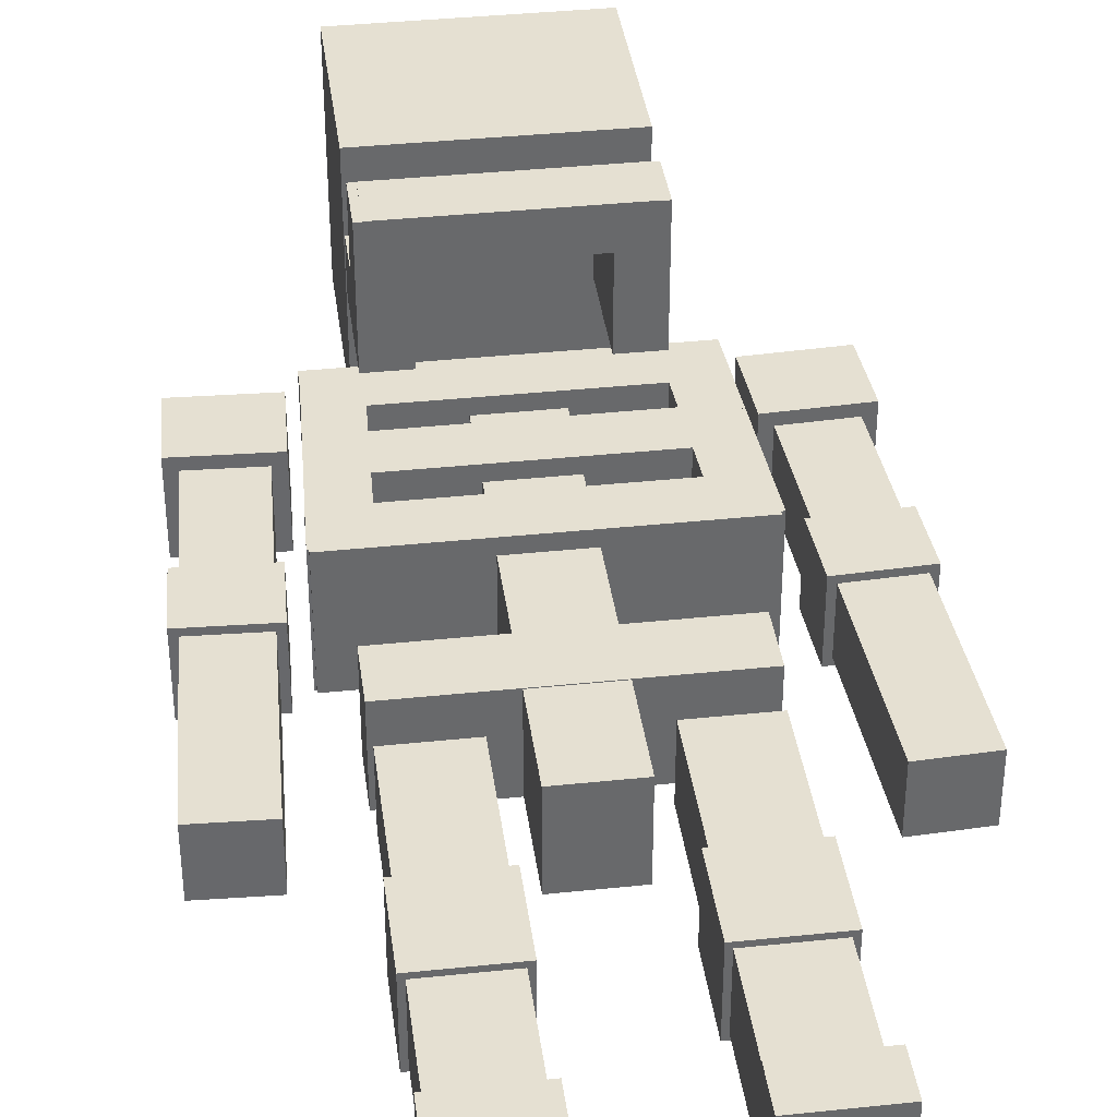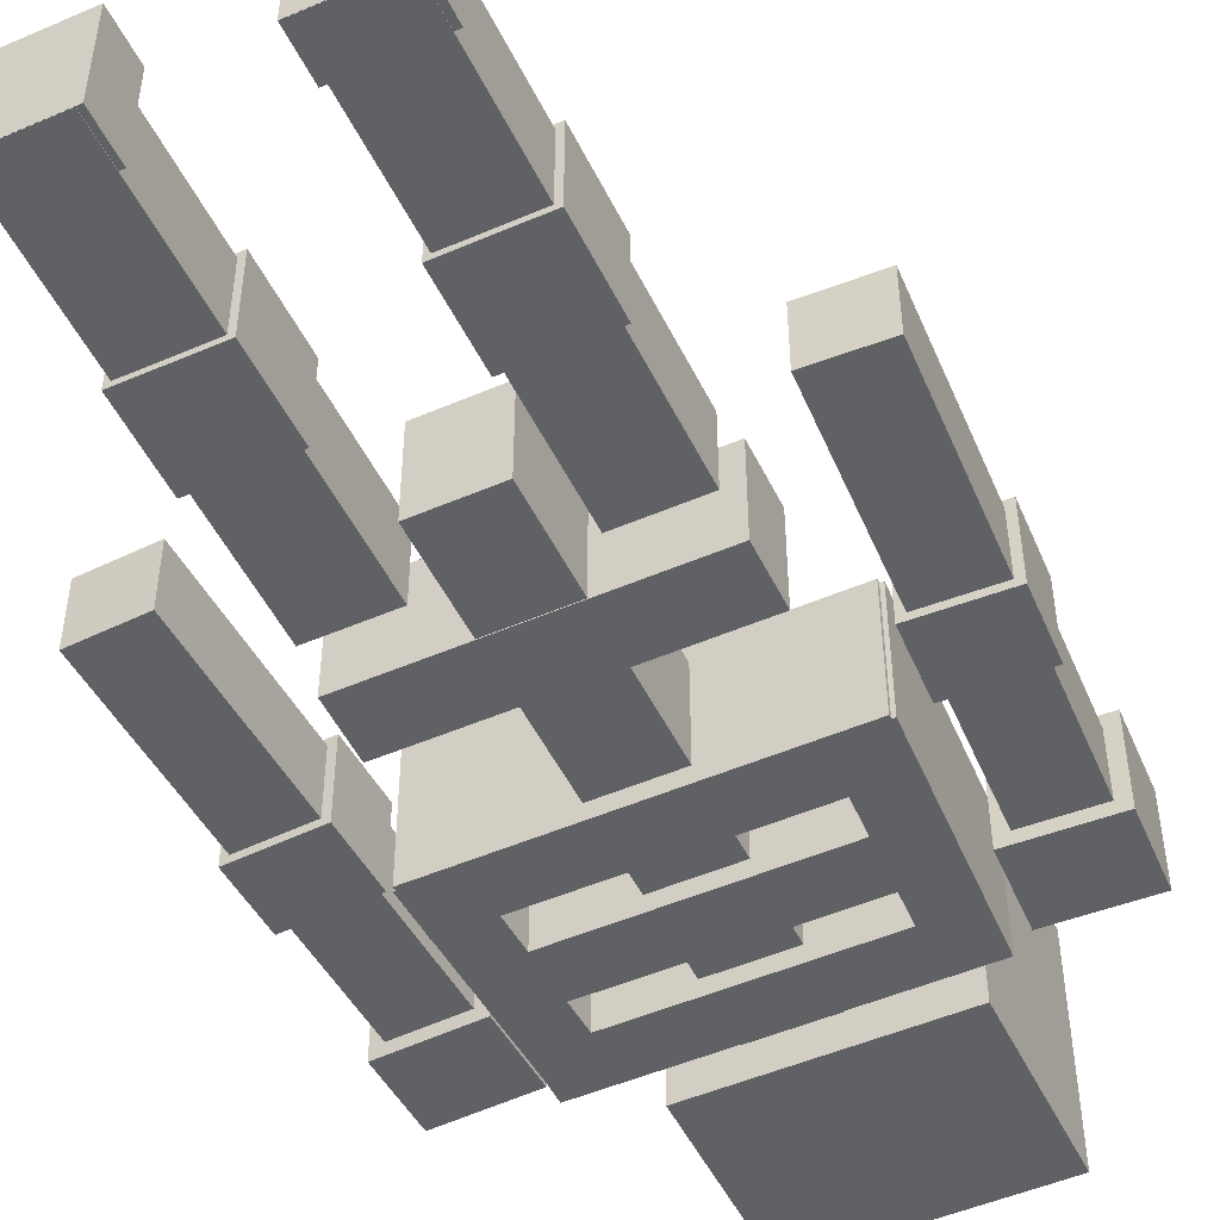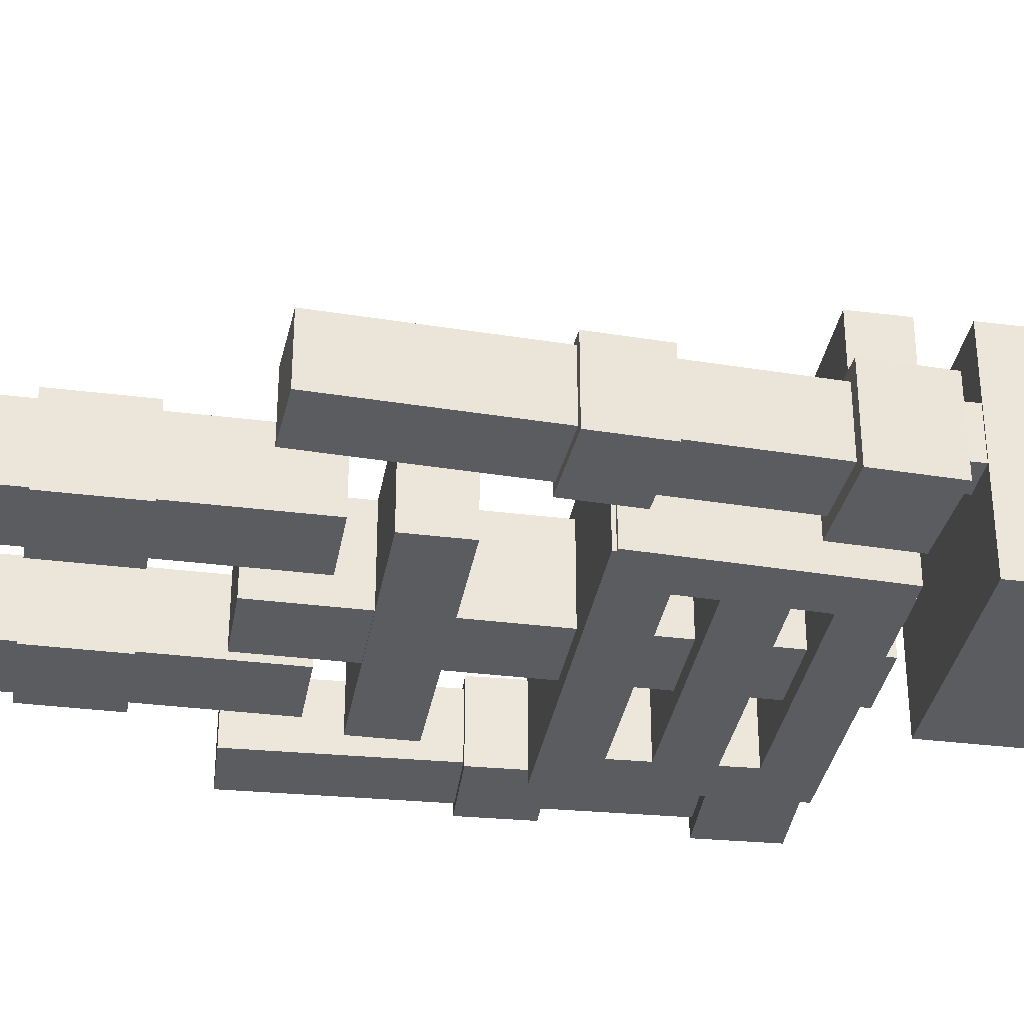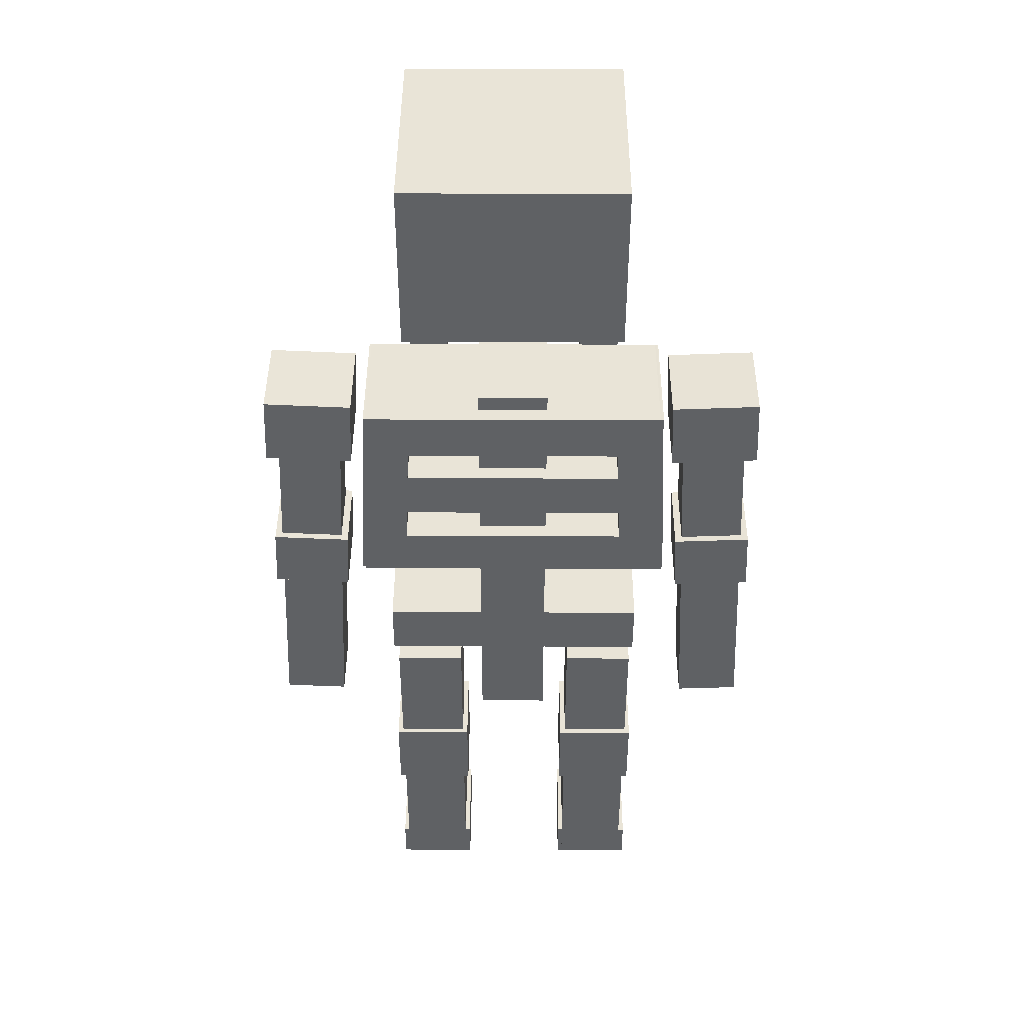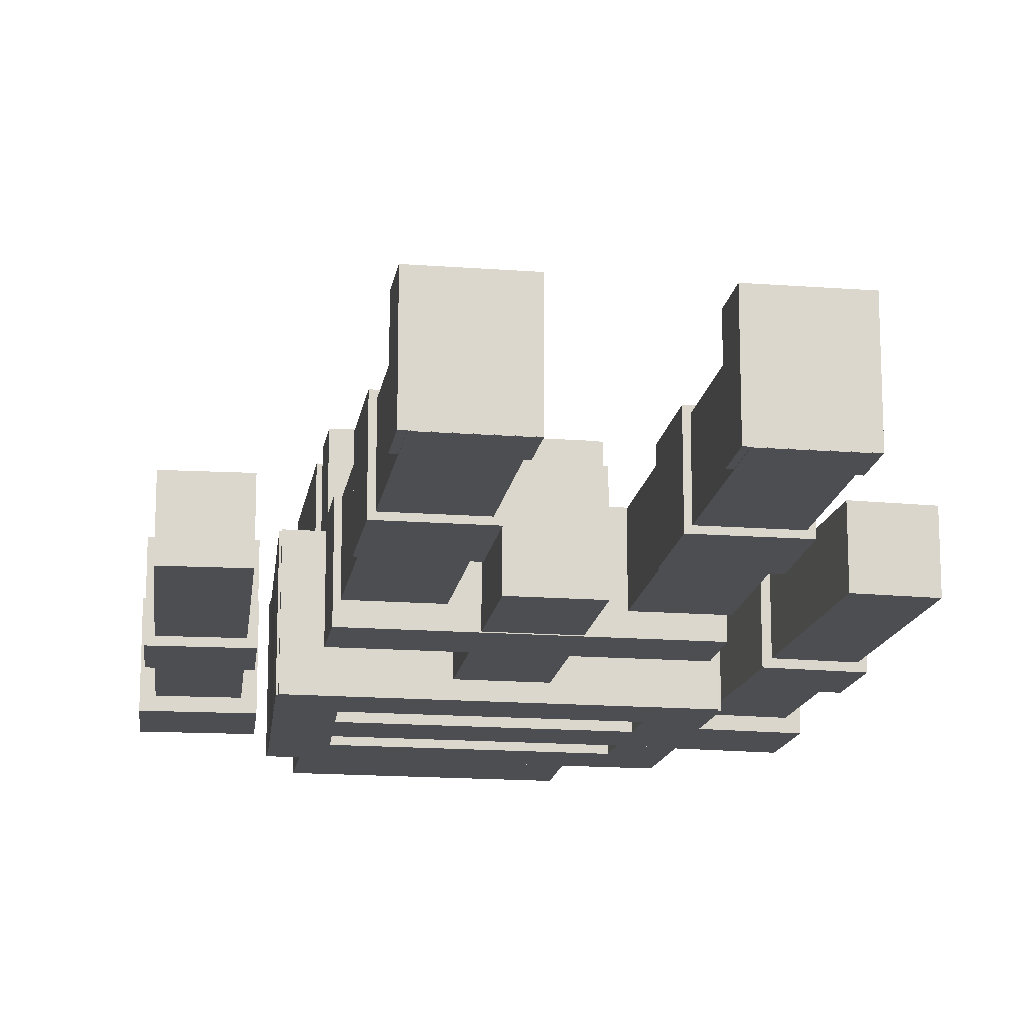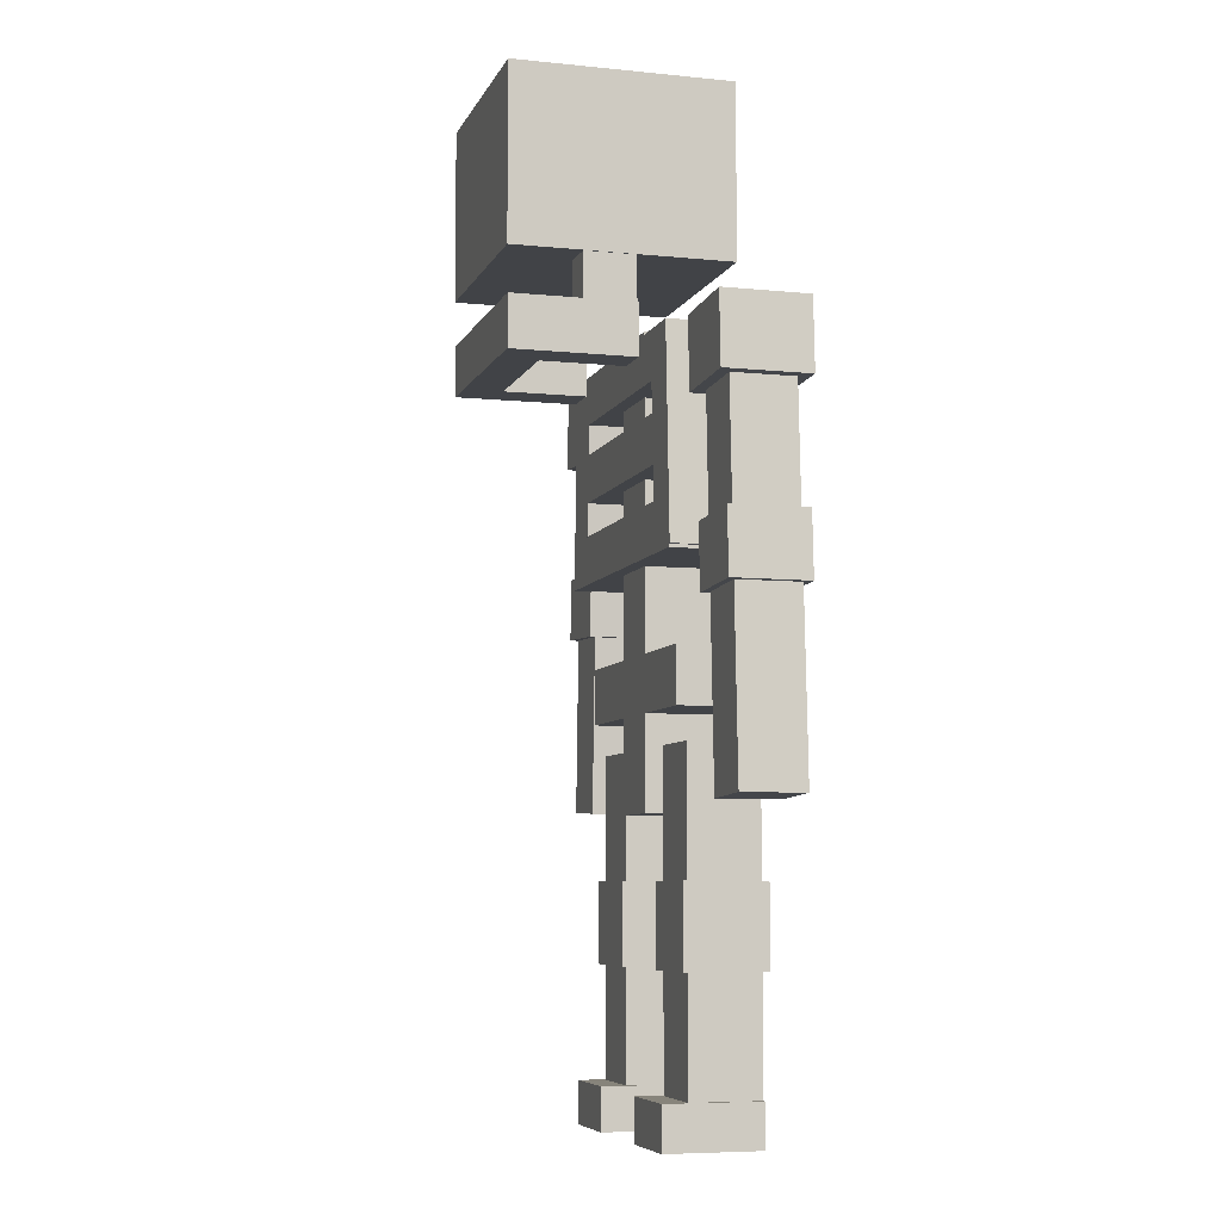
<metadata>
{"format":"obj","ext":"obj","renderer":"f3d","projection":"perspective","resolution":1024,"background":"white","views":[{"elev":37.8,"azim":-7.6,"up":"+Z"},{"elev":-49.9,"azim":25.4,"up":"+Z"},{"elev":-34.0,"azim":80.3,"up":"+Z"},{"elev":43.5,"azim":-179.7,"up":"+Y"},{"elev":-16.5,"azim":-8.8,"up":"+Z"},{"elev":-6.9,"azim":73.8,"up":"+Y"}]}
</metadata>
<code>
o torso_Cube.001
v -0.08408 1.804 0.1072
v -0.08408 1.804 -0.1072
v -0.08408 0.7137 -0.1072
v -0.08408 0.7137 0.1072
v 0.08172 1.804 -0.1072
v 0.08172 0.7137 -0.1072
v 0.08172 1.804 0.1072
v 0.08172 0.7137 0.1072
v 0.3156 1.068 0.109
v 0.3156 1.068 -0.109
v -0.322 1.068 -0.109
v -0.322 1.068 0.109
v 0.3156 0.9357 -0.109
v -0.322 0.9357 -0.109
v 0.3156 0.9357 0.109
v -0.322 0.9357 0.109
v 0.3724 1.382 0.1436
v 0.3724 1.382 -0.1436
v -0.3788 1.382 -0.1436
v -0.3788 1.382 0.1436
v 0.3724 1.266 -0.1436
v -0.3788 1.266 -0.1436
v 0.3724 1.266 0.1436
v -0.3788 1.266 0.1436
v 0.3546 1.767 0.1436
v 0.3546 1.767 -0.1436
v -0.361 1.767 -0.1436
v -0.361 1.767 0.1436
v 0.3546 1.651 -0.1436
v -0.361 1.651 -0.1436
v 0.3546 1.651 0.1436
v -0.361 1.651 0.1436
v 0.3798 1.275 0.1436
v 0.3798 1.275 -0.1436
v 0.3551 1.767 -0.1436
v 0.3551 1.767 0.1436
v 0.2705 1.267 0.1436
v 0.247 1.759 0.1436
v 0.247 1.759 -0.1436
v 0.2705 1.267 -0.1436
v -0.3584 1.767 0.1436
v -0.2502 1.759 0.1436
v -0.2502 1.759 -0.1436
v -0.3584 1.767 -0.1436
v -0.3831 1.275 -0.1436
v -0.2737 1.267 -0.1436
v -0.3831 1.275 0.1436
v -0.2737 1.267 0.1436
v 0.3604 1.579 0.1436
v 0.3604 1.579 -0.1436
v -0.3668 1.579 -0.1436
v -0.3668 1.579 0.1436
v 0.3604 1.463 -0.1436
v -0.3668 1.463 -0.1436
v 0.3604 1.463 0.1436
v -0.3668 1.463 0.1436
f 1 2 3 4
f 2 5 6 3
f 5 7 8 6
f 7 1 4 8
f 4 3 6 8
f 7 5 2 1
f 9 10 11 12
f 10 13 14 11
f 13 15 16 14
f 15 9 12 16
f 12 11 14 16
f 15 13 10 9
f 17 18 19 20
f 18 21 22 19
f 21 23 24 22
f 23 17 20 24
f 20 19 22 24
f 23 21 18 17
f 25 26 27 28
f 26 29 30 27
f 29 31 32 30
f 31 25 28 32
f 28 27 30 32
f 31 29 26 25
f 33 34 35 36
f 37 33 36 38
f 36 35 39 38
f 40 37 38 39
f 34 40 39 35
f 37 40 34 33
f 41 42 43 44
f 45 44 43 46
f 47 41 44 45
f 48 47 45 46
f 48 42 41 47
f 46 43 42 48
f 49 50 51 52
f 50 53 54 51
f 53 55 56 54
f 55 49 52 56
f 52 51 54 56
f 55 53 50 49
o rightarm_Cube.002
v -0.3923 1.595 0.1034
v -0.5989 1.604 0.1034
v -0.5989 1.604 -0.1034
v -0.3923 1.595 -0.1034
v -0.3842 1.766 -0.1034
v -0.5908 1.776 -0.1034
v -0.3842 1.766 0.1034
v -0.5908 1.776 0.1034
v -0.424 1.161 0.09226
v -0.6083 1.17 0.09226
v -0.6083 1.17 -0.09226
v -0.424 1.161 -0.09226
v -0.4204 1.238 -0.09226
v -0.6047 1.246 -0.09226
v -0.4204 1.238 0.09226
v -0.6011 1.323 0.09226
v -0.4168 1.314 0.09226
v -0.4168 1.314 -0.09226
v -0.6011 1.323 -0.09226
v -0.6047 1.246 0.09226
v -0.4612 0.7295 0.07552
v -0.612 0.7366 0.07552
v -0.612 0.7366 -0.07552
v -0.4612 0.7295 -0.07552
v -0.4371 1.238 -0.07552
v -0.588 1.245 -0.07552
v -0.4371 1.238 0.07552
v -0.5639 1.754 0.07552
v -0.413 1.747 0.07552
v -0.413 1.747 -0.07552
v -0.5639 1.754 -0.07552
v -0.588 1.245 0.07552
f 57 58 59 60
f 61 60 59 62
f 63 57 60 61
f 64 63 61 62
f 64 58 57 63
f 62 59 58 64
f 65 66 67 68
f 69 68 67 70
f 71 65 68 69
f 72 73 74 75
f 76 66 65 71
f 70 67 66 76
f 77 78 79 80
f 81 80 79 82
f 83 77 80 81
f 84 85 86 87
f 88 78 77 83
f 82 79 78 88
f 87 82 88 84
f 84 88 83 85
f 85 83 81 86
f 86 81 82 87
f 75 70 76 72
f 72 76 71 73
f 73 71 69 74
f 74 69 70 75
o leftarm_Cube.003
v 0.4405 1.241 0.07552
v 0.4405 1.241 -0.07552
v 0.4649 0.7323 -0.07552
v 0.4649 0.7323 0.07552
v 0.5914 1.248 -0.07552
v 0.6158 0.7395 -0.07552
v 0.5914 1.248 0.07552
v 0.6158 0.7395 0.07552
v 0.567 1.757 0.07552
v 0.567 1.757 -0.07552
v 0.4161 1.75 -0.07552
v 0.4161 1.75 0.07552
v 0.4238 1.24 0.09226
v 0.4238 1.24 -0.09226
v 0.4275 1.164 -0.09226
v 0.4275 1.164 0.09226
v 0.6081 1.249 -0.09226
v 0.6118 1.173 -0.09226
v 0.6081 1.249 0.09226
v 0.6118 1.173 0.09226
v 0.6045 1.326 0.09226
v 0.6045 1.326 -0.09226
v 0.4202 1.317 -0.09226
v 0.4202 1.317 0.09226
v 0.3873 1.769 0.1034
v 0.3873 1.769 -0.1034
v 0.3955 1.597 -0.1034
v 0.3955 1.597 0.1034
v 0.5939 1.779 -0.1034
v 0.6021 1.607 -0.1034
v 0.5939 1.779 0.1034
v 0.6021 1.607 0.1034
f 89 90 91 92
f 90 93 94 91
f 93 95 96 94
f 95 89 92 96
f 92 91 94 96
f 97 98 99 100
f 101 102 103 104
f 102 105 106 103
f 105 107 108 106
f 107 101 104 108
f 104 103 106 108
f 109 110 111 112
f 113 114 115 116
f 114 117 118 115
f 117 119 120 118
f 119 113 116 120
f 116 115 118 120
f 119 117 114 113
f 97 100 89 95
f 98 97 95 93
f 99 98 93 90
f 100 99 90 89
f 109 112 101 107
f 110 109 107 105
f 111 110 105 102
f 112 111 102 101
o rightleg_Cube.004
v -0.3289 0.4679 0.09686
v -0.3289 0.4679 -0.09687
v -0.3289 0.3713 -0.09687
v -0.3289 0.3713 0.09686
v -0.1352 0.4679 -0.09687
v -0.1352 0.3713 -0.09687
v -0.1352 0.4679 0.09686
v -0.1352 0.3713 0.09686
v -0.1352 0.5645 0.09686
v -0.1352 0.5645 -0.09687
v -0.3289 0.5645 -0.09687
v -0.3289 0.5645 0.09686
v -0.3166 0.00029 0.08407
v -0.3166 0.00029 -0.08407
v -0.1485 0.00029 -0.08407
v -0.1485 0.00029 0.08407
v -0.3166 0.464 -0.08407
v -0.1485 0.464 -0.08407
v -0.3166 0.464 0.08407
v -0.1485 0.8613 0.08407
v -0.1485 0.8613 -0.08407
v -0.3166 0.8613 -0.08407
v -0.3166 0.8613 0.08407
v -0.1485 0.464 0.08407
v -0.1374 0.1022 0.1462
v -0.1374 0.1022 -0.08327
v -0.3303 0.1022 -0.08327
v -0.3303 0.1022 0.1462
v -0.3303 -6e-05 0.1462
v -0.3303 -6e-05 -0.08327
v -0.1374 -6e-05 -0.08327
v -0.1374 -6e-05 0.1462
f 121 122 123 124
f 122 125 126 123
f 125 127 128 126
f 127 121 124 128
f 124 123 126 128
f 129 130 131 132
f 133 134 135 136
f 137 138 135 134
f 139 137 134 133
f 140 141 142 143
f 144 139 133 136
f 138 144 136 135
f 141 140 144 138
f 140 143 139 144
f 143 142 137 139
f 142 141 138 137
f 129 132 121 127
f 130 129 127 125
f 131 130 125 122
f 132 131 122 121
f 145 146 147 148
f 149 150 151 152
f 145 148 149 152
f 146 145 152 151
f 147 146 151 150
f 148 147 150 149
o leftleg_Cube.005
v 0.3196 0.1022 0.1462
v 0.3196 0.1022 -0.08327
v 0.1267 0.1022 -0.08327
v 0.1267 0.1022 0.1462
v 0.1267 -6e-05 0.1462
v 0.1267 -6e-05 -0.08327
v 0.3196 -6e-05 -0.08327
v 0.3196 -6e-05 0.1462
v 0.307 0.4604 -0.08407
v 0.307 0.4604 0.08407
v 0.307 0.00029 0.08407
v 0.307 0.00029 -0.08407
v 0.1388 0.4604 0.08407
v 0.1388 0.00029 0.08407
v 0.307 0.8613 0.08407
v 0.307 0.8613 -0.08407
v 0.1388 0.8613 -0.08407
v 0.1388 0.8613 0.08407
v 0.1388 0.4604 -0.08407
v 0.1388 0.00029 -0.08407
v 0.3202 0.5645 0.09686
v 0.3202 0.5645 -0.09687
v 0.1265 0.5645 -0.09687
v 0.1265 0.5645 0.09686
v 0.1265 0.3713 0.09686
v 0.1265 0.3713 -0.09687
v 0.3202 0.3713 -0.09687
v 0.3202 0.3713 0.09686
v 0.3202 0.4624 0.09686
v 0.1265 0.4624 0.09686
v 0.3202 0.4624 -0.09687
v 0.1265 0.4624 -0.09687
f 153 154 155 156
f 157 158 159 160
f 153 156 157 160
f 154 153 160 159
f 155 154 159 158
f 156 155 158 157
f 161 162 163 164
f 162 165 166 163
f 167 168 169 170
f 165 171 172 166
f 171 161 164 172
f 166 172 164 163
f 173 174 175 176
f 177 178 179 180
f 181 182 177 180
f 183 181 180 179
f 184 183 179 178
f 182 184 178 177
f 169 168 161 171
f 170 169 171 165
f 167 170 165 162
f 168 167 162 161
f 176 175 184 182
f 175 174 183 184
f 174 173 181 183
f 173 176 182 181
o head_Cube.006
v -0.2637 2.347 0.4721
v -0.2637 2.347 -0.05296
v -0.2637 1.931 -0.05296
v -0.2637 1.931 0.4721
v 0.2614 2.347 -0.05296
v 0.2614 1.931 -0.05296
v 0.2614 2.347 0.4721
v 0.2614 1.931 0.4721
v -0.262 1.824 0.4692
v -0.262 1.824 0.1748
v -0.262 1.701 0.1748
v -0.262 1.701 0.4692
v -0.1678 1.824 0.1748
v -0.1678 1.701 0.1748
v -0.1678 1.824 0.4692
v -0.1678 1.701 0.4692
v 0.1641 1.824 0.4692
v 0.1641 1.824 0.1748
v 0.1641 1.701 0.1748
v 0.1641 1.701 0.4692
v 0.2583 1.824 0.1748
v 0.2583 1.701 0.1748
v 0.2583 1.824 0.4692
v 0.2583 1.701 0.4692
v -0.2457 1.824 0.3757
v 0.2421 1.824 0.3757
v 0.2421 1.701 0.3757
v -0.2457 1.701 0.3757
v 0.2421 1.824 0.4699
v 0.2421 1.701 0.4699
v -0.2457 1.824 0.4699
v -0.2457 1.701 0.4699
v 0.1641 1.996 0.1775
v 0.1641 1.702 0.1775
v 0.1641 1.702 0.3006
v 0.1641 1.996 0.3006
v 0.2583 1.702 0.1775
v 0.2583 1.702 0.3006
v 0.2583 1.996 0.1775
v 0.2583 1.996 0.3006
v -0.262 1.996 0.1775
v -0.262 1.702 0.1775
v -0.262 1.702 0.3006
v -0.262 1.996 0.3006
v -0.1678 1.702 0.1775
v -0.1678 1.702 0.3006
v -0.1678 1.996 0.1775
v -0.1678 1.996 0.3006
f 185 186 187 188
f 186 189 190 187
f 189 191 192 190
f 191 185 188 192
f 188 187 190 192
f 191 189 186 185
f 193 194 195 196
f 194 197 198 195
f 197 199 200 198
f 199 193 196 200
f 196 195 198 200
f 199 197 194 193
f 201 202 203 204
f 202 205 206 203
f 205 207 208 206
f 207 201 204 208
f 204 203 206 208
f 207 205 202 201
f 209 210 211 212
f 210 213 214 211
f 213 215 216 214
f 215 209 212 216
f 212 211 214 216
f 215 213 210 209
f 217 218 219 220
f 218 221 222 219
f 221 223 224 222
f 223 217 220 224
f 220 219 222 224
f 223 221 218 217
f 225 226 227 228
f 226 229 230 227
f 229 231 232 230
f 231 225 228 232
f 228 227 230 232
f 231 229 226 225

</code>
